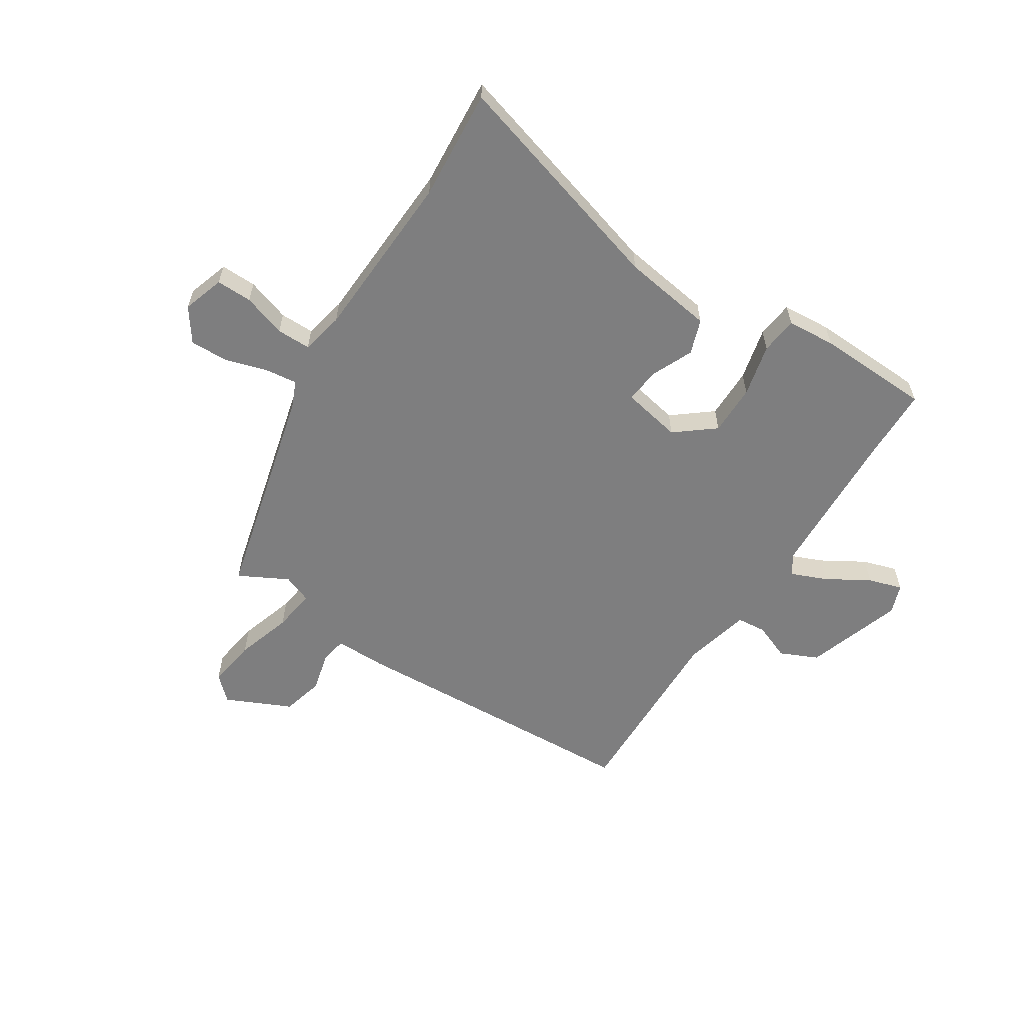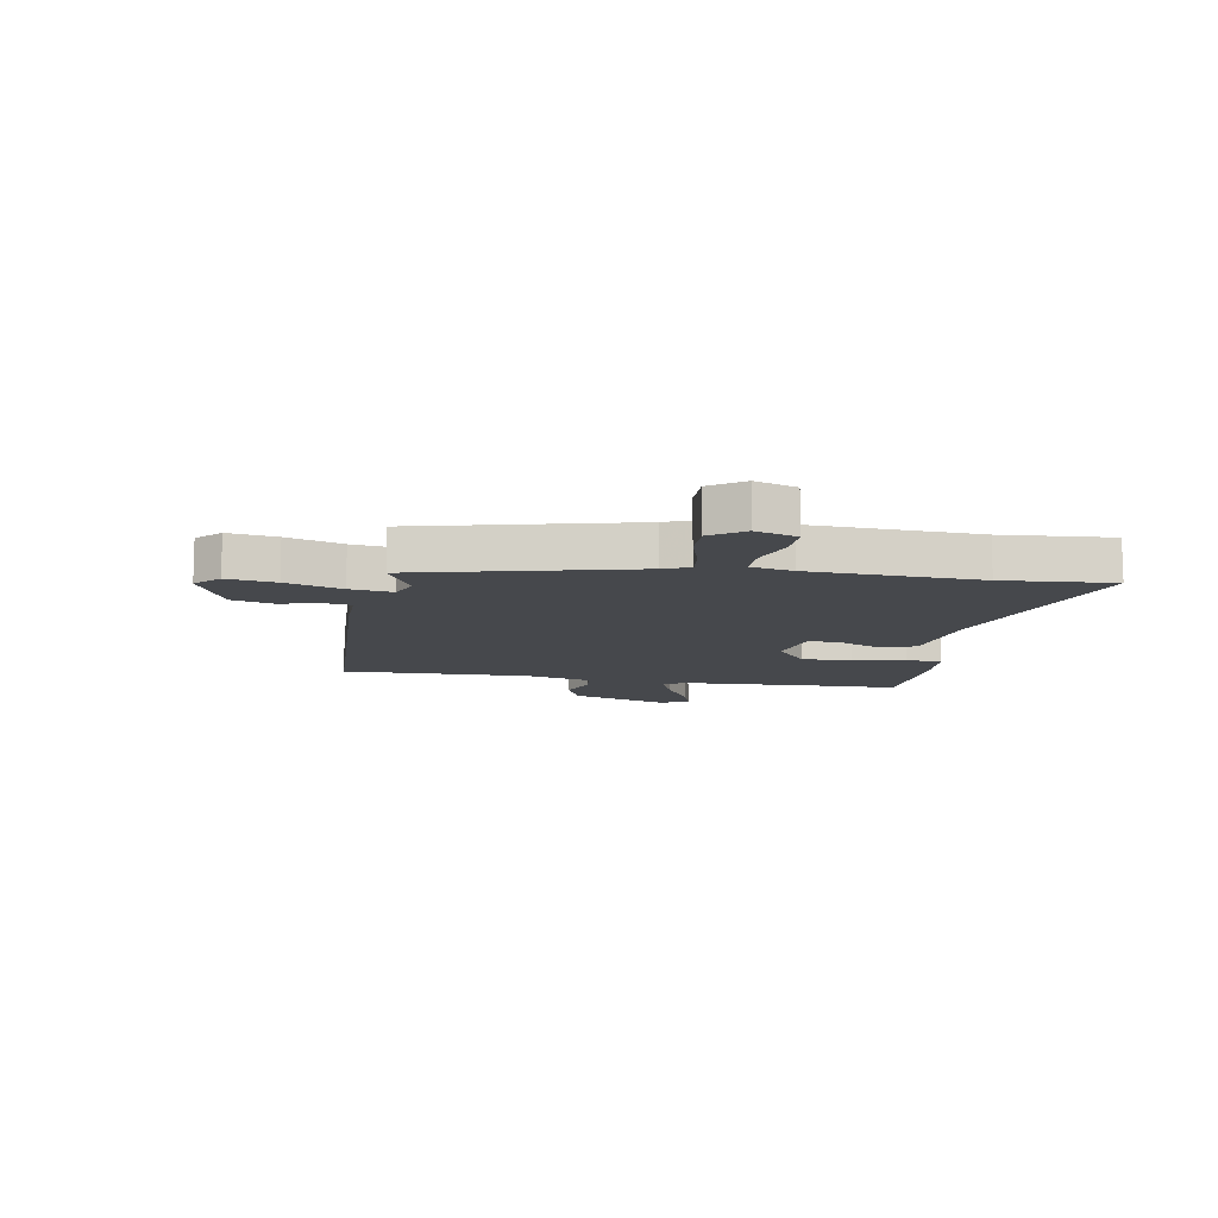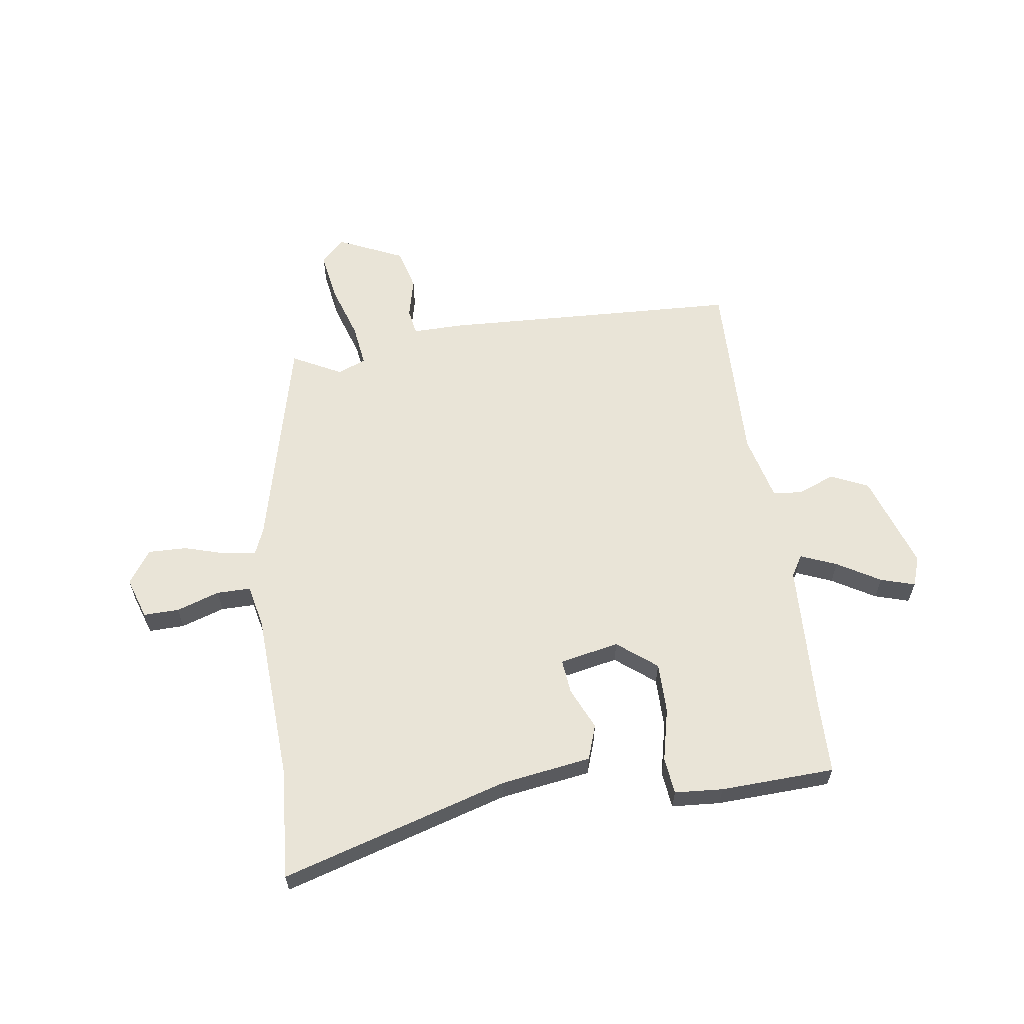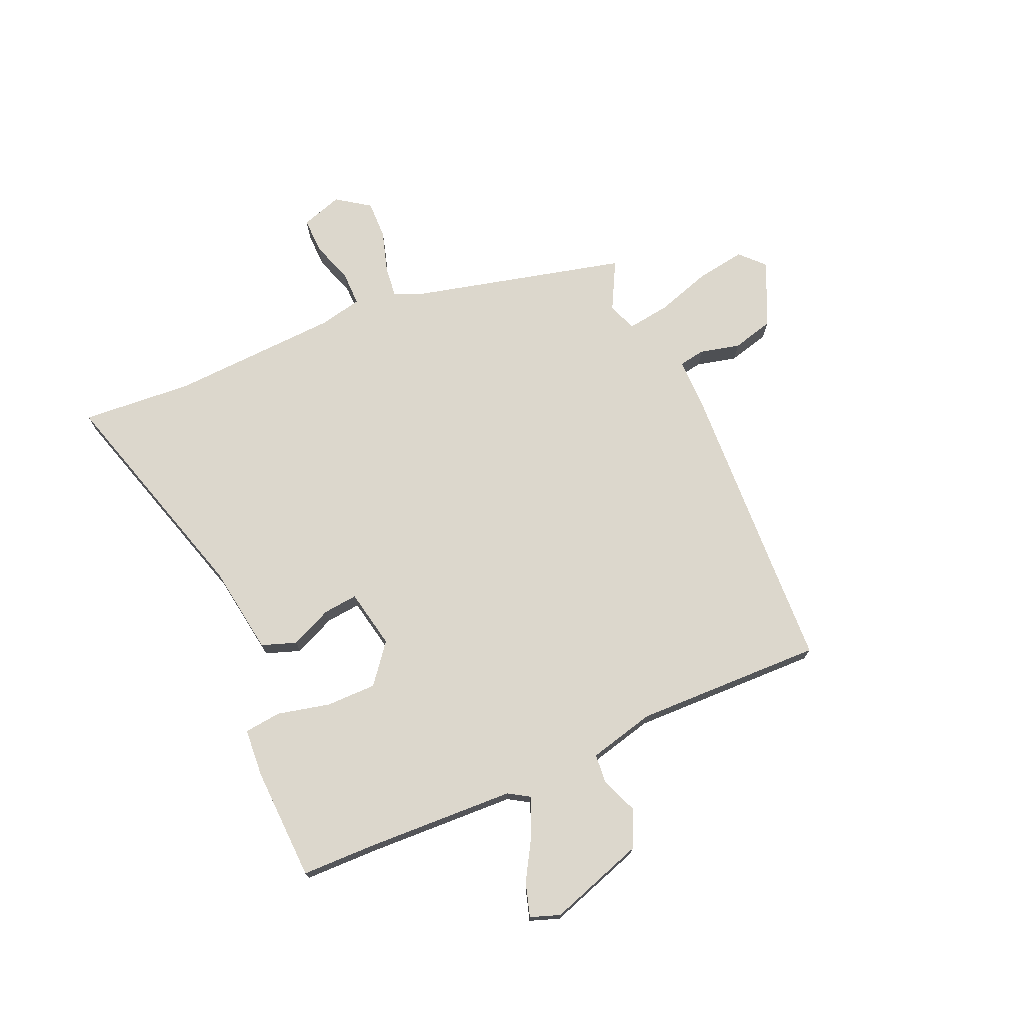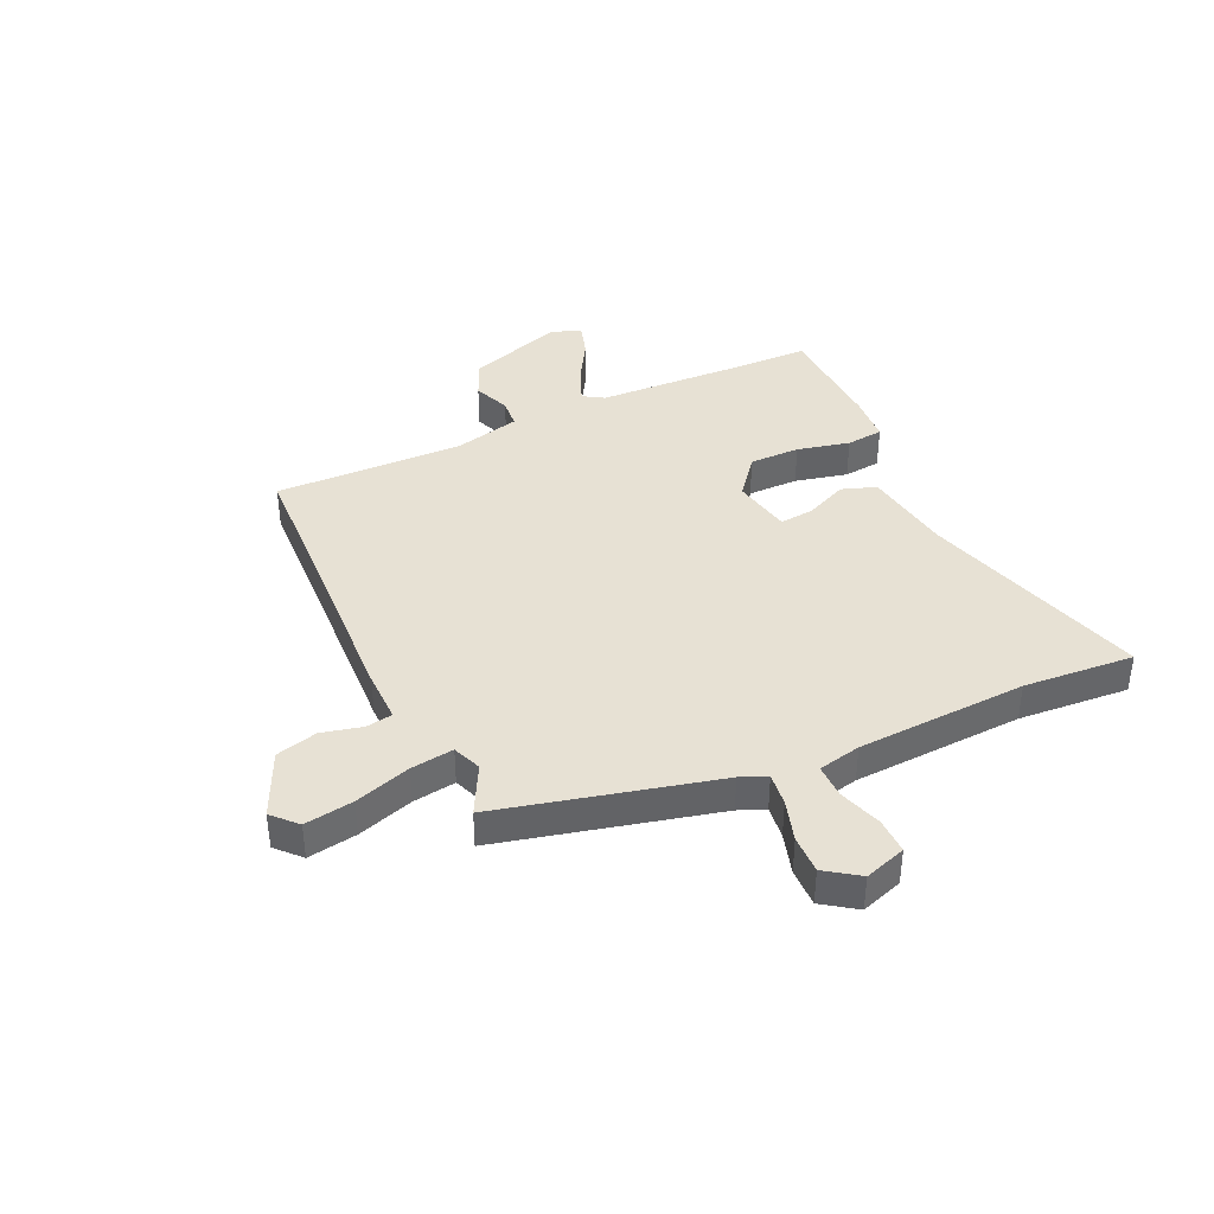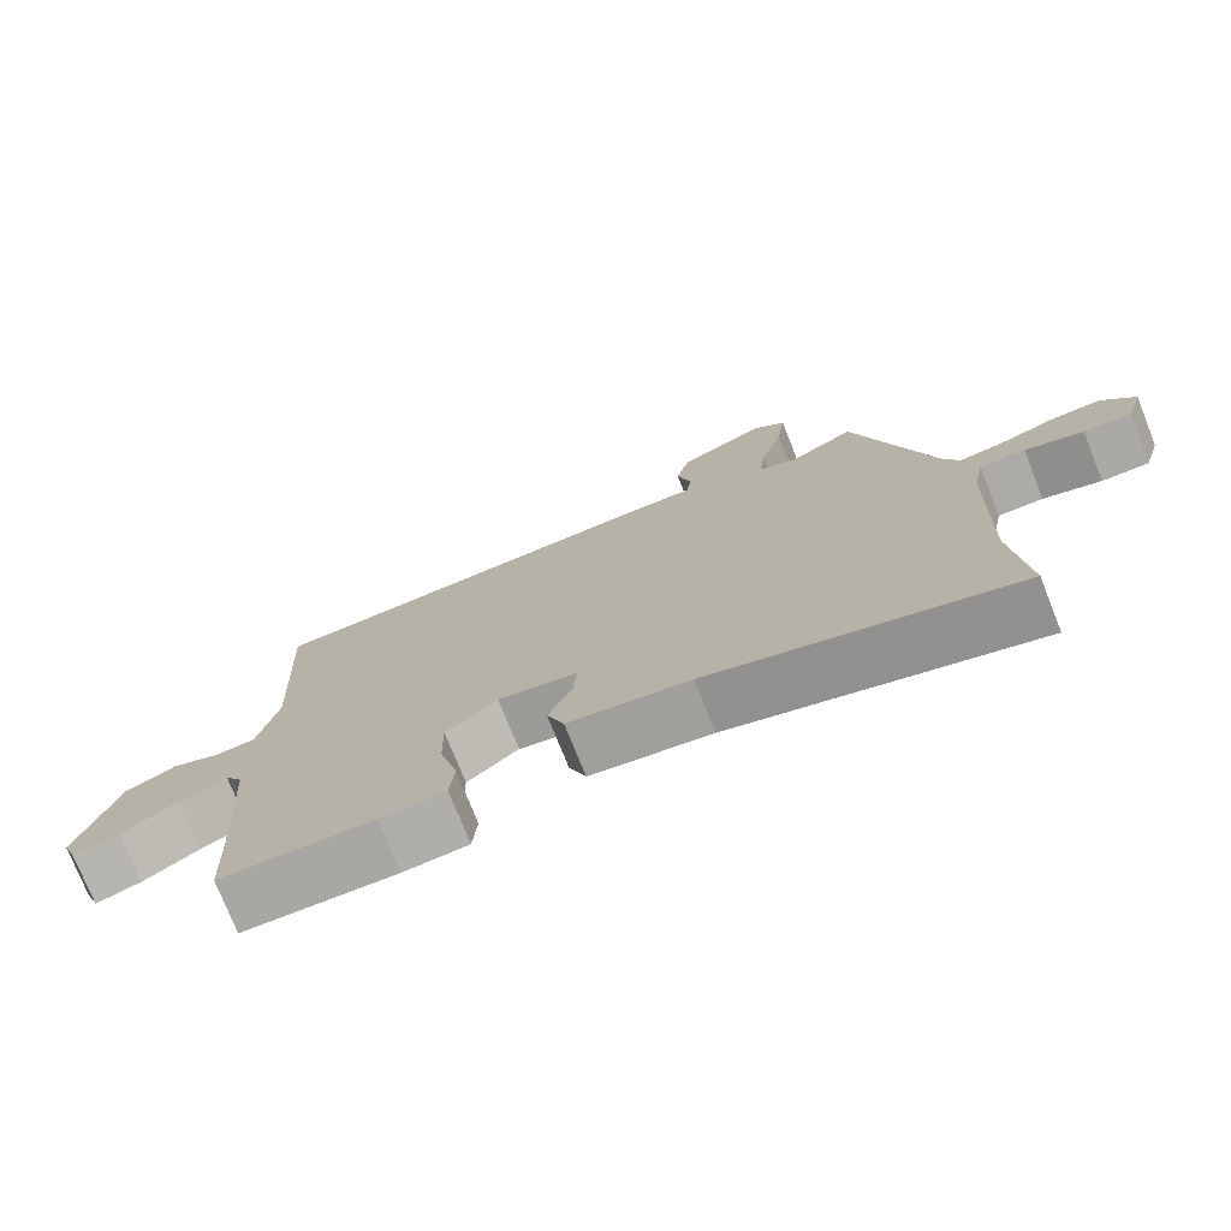
<metadata>
{"format":"obj","ext":"obj","renderer":"f3d","projection":"perspective","resolution":1024,"background":"white","views":[{"elev":-59.4,"azim":146.3,"up":"+Y"},{"elev":-11.1,"azim":79.0,"up":"+Y"},{"elev":60.8,"azim":170.6,"up":"+Y"},{"elev":73.0,"azim":-114.8,"up":"+Y"},{"elev":39.5,"azim":64.0,"up":"+Y"},{"elev":-75.3,"azim":21.7,"up":"+Z"}]}
</metadata>
<code>
v -0.513 0.07 0.499
v -0.343 0.07 0.51
v 0.023 0.07 0.535
v 0.116 0.07 0.536
v 0.123 0.07 0.584
v 0.104 0.07 0.656
v 0.122 0.07 0.731
v 0.238 0.07 0.787
v 0.282 0.07 0.747
v 0.27 0.07 0.659
v 0.24 0.07 0.558
v 0.231 0.07 0.481
v 0.283 0.07 0.462
v 0.37 0.07 0.51
v 0.474 0.07 0.122
v 0.495 0.07 0.075
v 0.553 0.07 0.083
v 0.627 0.07 0.107
v 0.696 0.07 0.11
v 0.739 0.07 0.051
v 0.716 0.07 -0.024
v 0.652 0.07 -0.024
v 0.574 0.07 0
v 0.513 0.07 -0.001
v 0.498 0.07 -0.078
v 0.489 0.07 -0.384
v 0.508 0.07 -0.583
v 0.099 0.07 -0.471
v -0.064 0.07 -0.45
v -0.087 0.07 -0.388
v -0.055 0.07 -0.312
v -0.05 0.07 -0.25
v -0.157 0.07 -0.231
v -0.226 0.07 -0.288
v -0.224 0.07 -0.379
v -0.2 0.07 -0.473
v -0.206 0.07 -0.54
v -0.293 0.07 -0.548
v -0.498 0.07 -0.544
v -0.503 0.07 -0.413
v -0.52 0.07 -0.142
v -0.544 0.07 -0.105
v -0.608 0.07 -0.133
v -0.684 0.07 -0.18
v -0.745 0.07 -0.2
v -0.765 0.07 -0.147
v -0.711 0.07 0.027
v -0.644 0.07 0.059
v -0.578 0.07 0.034
v -0.525 0.07 0.04
v -0.498 0.07 0.16
v -0.513 0 0.499
v -0.343 0 0.51
v 0.023 0 0.535
v 0.116 0 0.536
v 0.123 0 0.584
v 0.104 0 0.656
v 0.122 0 0.731
v 0.238 0 0.787
v 0.282 0 0.747
v 0.27 0 0.659
v 0.24 0 0.558
v 0.231 0 0.481
v 0.283 0 0.462
v 0.37 0 0.51
v 0.474 0 0.122
v 0.495 0 0.075
v 0.553 0 0.083
v 0.627 0 0.107
v 0.696 0 0.11
v 0.739 0 0.051
v 0.716 0 -0.024
v 0.652 0 -0.024
v 0.574 0 0
v 0.513 0 -0.001
v 0.498 0 -0.078
v 0.489 0 -0.384
v 0.508 0 -0.583
v 0.099 0 -0.471
v -0.064 0 -0.45
v -0.087 0 -0.388
v -0.055 0 -0.312
v -0.05 0 -0.25
v -0.157 0 -0.231
v -0.226 0 -0.288
v -0.224 0 -0.379
v -0.2 0 -0.473
v -0.206 0 -0.54
v -0.293 0 -0.548
v -0.498 0 -0.544
v -0.503 0 -0.413
v -0.52 0 -0.142
v -0.544 0 -0.105
v -0.608 0 -0.133
v -0.684 0 -0.18
v -0.745 0 -0.2
v -0.765 0 -0.147
v -0.711 0 0.027
v -0.644 0 0.059
v -0.578 0 0.034
v -0.525 0 0.04
v -0.498 0 0.16
f 47 48 49
f 46 47 49
f 45 46 49
f 44 45 49
f 43 44 49
f 42 43 49 50
f 41 42 50 51
f 38 39 40
f 37 38 40
f 36 37 40
f 35 36 40
f 40 41 51
f 35 40 51
f 34 35 51
f 28 29 30 31
f 28 31 32
f 27 28 32
f 26 27 32
f 25 26 32
f 24 25 32 33
f 21 22 23
f 20 21 23
f 19 20 23
f 18 19 23
f 17 18 23
f 16 17 23 24
f 15 16 24 33
f 13 14 15 33
f 9 10 11
f 8 9 11
f 7 8 11
f 6 7 11
f 5 6 11
f 4 5 11 12
f 2 3 4 12
f 33 34 51
f 13 33 51
f 12 13 51
f 2 12 51
f 1 2 51
f 100 99 98
f 100 98 97
f 100 97 96
f 100 96 95
f 100 95 94
f 101 100 94 93
f 102 101 93 92
f 91 90 89
f 91 89 88
f 91 88 87
f 91 87 86
f 102 92 91
f 102 91 86
f 102 86 85
f 82 81 80 79
f 83 82 79
f 83 79 78
f 83 78 77
f 83 77 76
f 84 83 76 75
f 74 73 72
f 74 72 71
f 74 71 70
f 74 70 69
f 74 69 68
f 75 74 68 67
f 84 75 67 66
f 84 66 65 64
f 62 61 60
f 62 60 59
f 62 59 58
f 62 58 57
f 62 57 56
f 63 62 56 55
f 63 55 54 53
f 102 85 84
f 102 84 64
f 102 64 63
f 102 63 53
f 102 53 52
f 1 52 53 2
f 2 53 54 3
f 3 54 55 4
f 4 55 56 5
f 5 56 57 6
f 6 57 58 7
f 7 58 59 8
f 8 59 60 9
f 9 60 61 10
f 10 61 62 11
f 11 62 63 12
f 12 63 64 13
f 13 64 65 14
f 14 65 66 15
f 15 66 67 16
f 16 67 68 17
f 17 68 69 18
f 18 69 70 19
f 19 70 71 20
f 20 71 72 21
f 21 72 73 22
f 22 73 74 23
f 23 74 75 24
f 24 75 76 25
f 25 76 77 26
f 26 77 78 27
f 27 78 79 28
f 28 79 80 29
f 29 80 81 30
f 30 81 82 31
f 31 82 83 32
f 32 83 84 33
f 33 84 85 34
f 34 85 86 35
f 35 86 87 36
f 36 87 88 37
f 37 88 89 38
f 38 89 90 39
f 39 90 91 40
f 40 91 92 41
f 41 92 93 42
f 42 93 94 43
f 43 94 95 44
f 44 95 96 45
f 45 96 97 46
f 46 97 98 47
f 47 98 99 48
f 48 99 100 49
f 49 100 101 50
f 50 101 102 51
f 51 102 52 1

</code>
